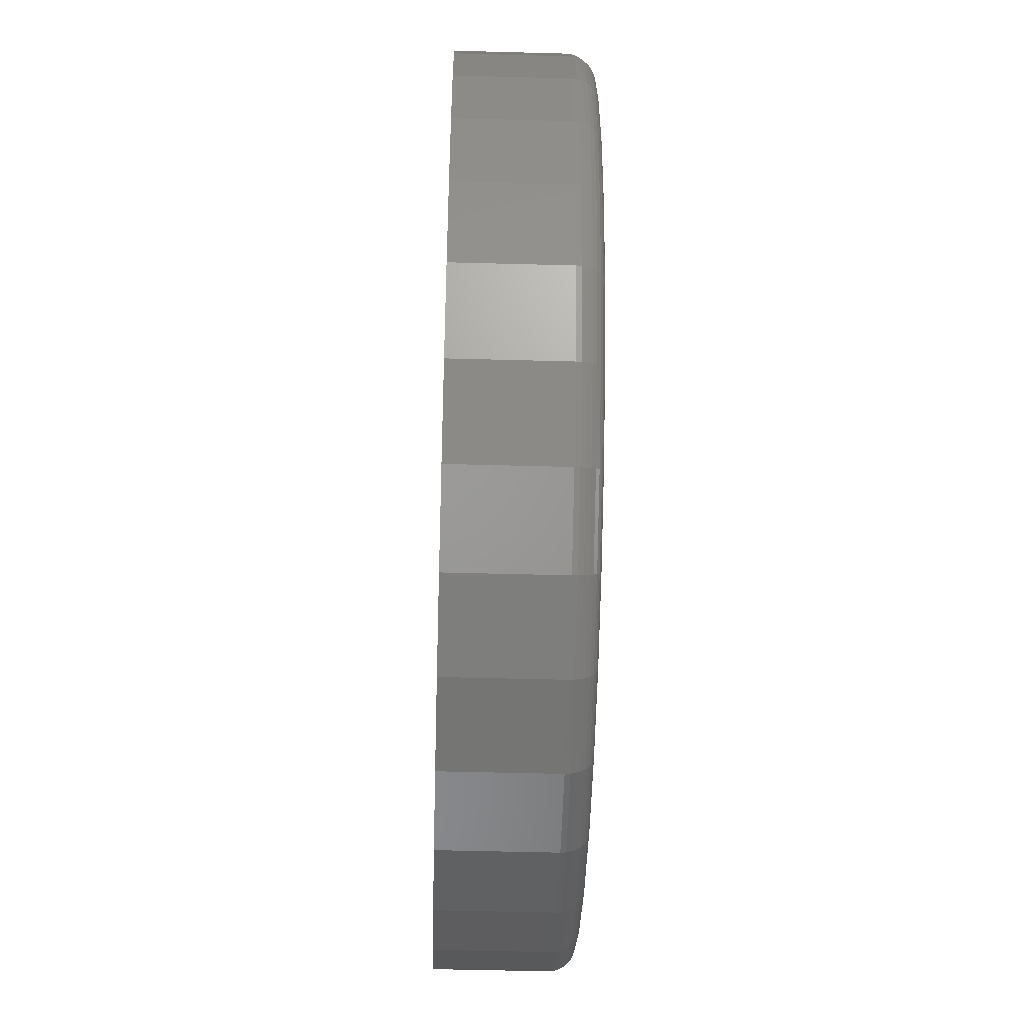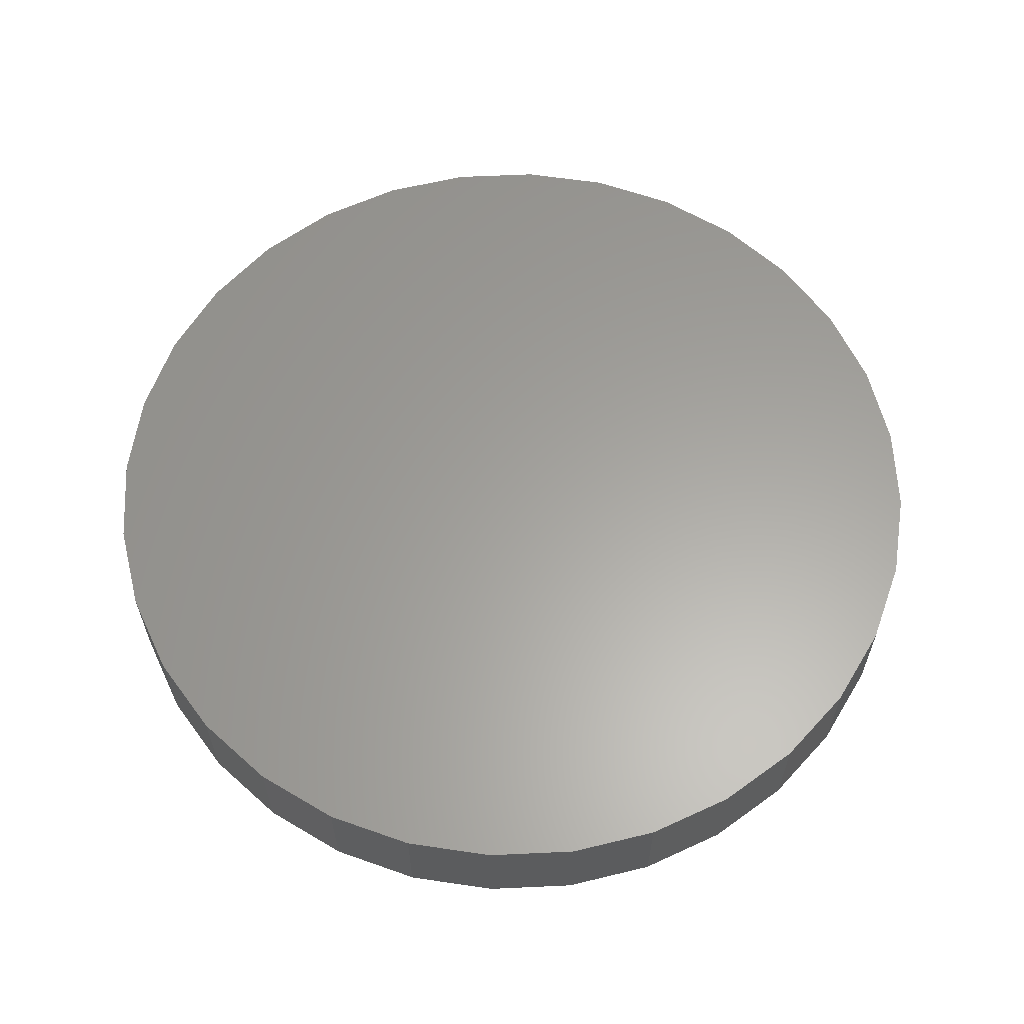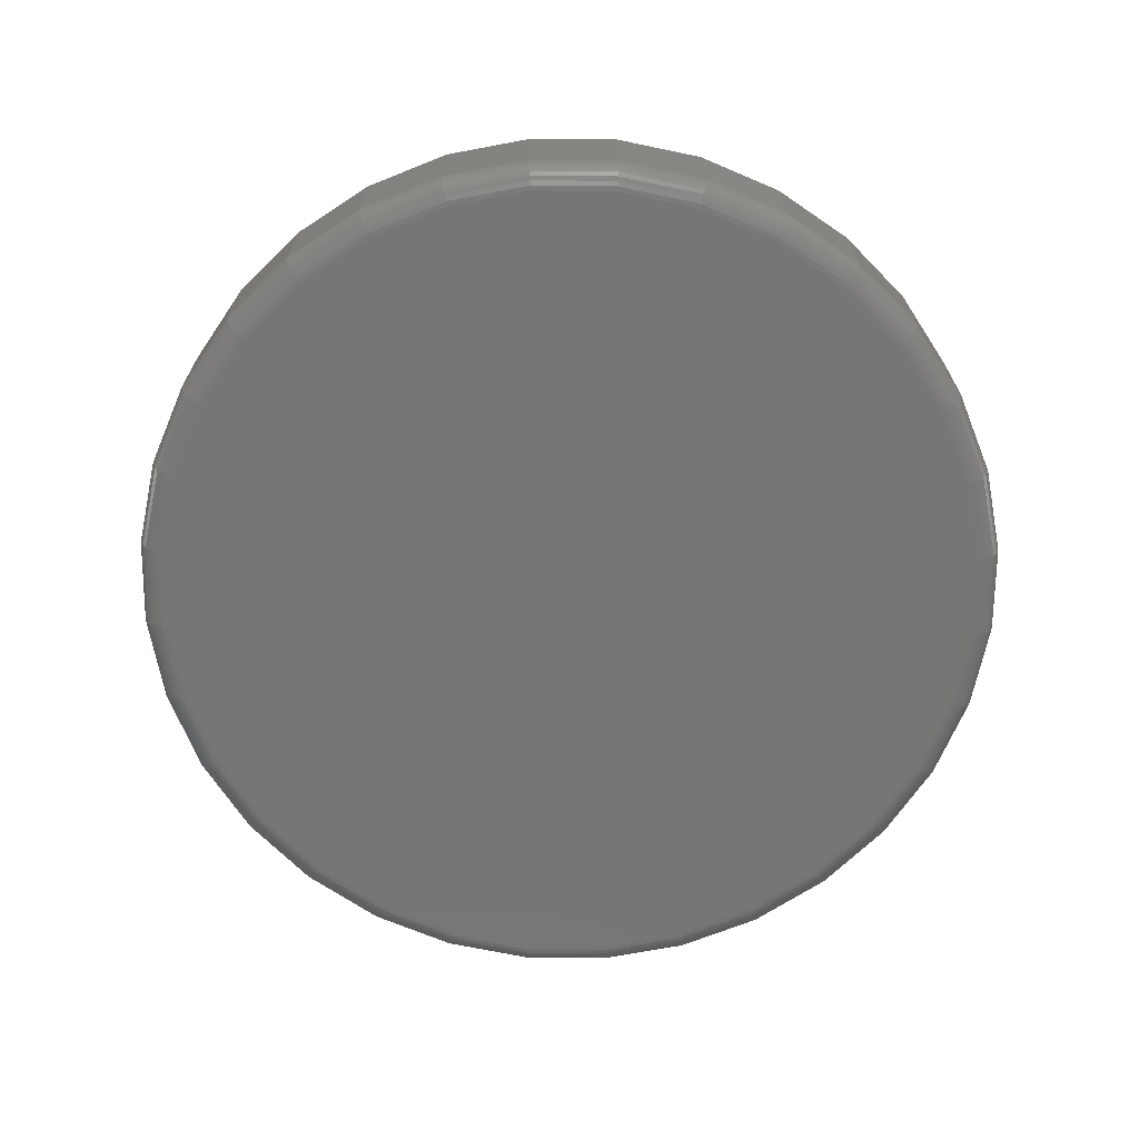
<metadata>
{"format":"stl","ext":"stl","renderer":"f3d","projection":"perspective","resolution":1024,"background":"white","views":[{"elev":-49.8,"azim":88.3,"up":"+Y"},{"elev":61.5,"azim":-98.3,"up":"+Z"},{"elev":-68.7,"azim":61.3,"up":"+Z"}]}
</metadata>
<code>
# stl→obj: 320 verts, 636 faces
v 0.007895 0.5214 0
v 0.1096 0.5114 0
v -0.09382 0.5114 0
v 0.007895 -0.5214 0
v -0.09382 -0.5114 0
v 0.1096 -0.5114 0
v -0.1916 -0.4817 0
v 0.2074 -0.4817 0
v -0.2818 -0.4335 0
v 0.2976 -0.4335 0
v -0.3608 -0.3687 0
v 0.3766 -0.3687 0
v -0.4256 -0.2897 0
v 0.4414 -0.2897 0
v -0.4738 -0.1995 0
v 0.4896 -0.1995 0
v -0.5035 -0.1017 0
v 0.5193 -0.1017 0
v -0.5135 -1.94e-16 0
v 0.5293 3.091e-16 0
v -0.5035 0.1017 0
v 0.5193 0.1017 0
v -0.4738 0.1995 0
v 0.4896 0.1995 0
v -0.4256 0.2897 0
v 0.4414 0.2897 0
v -0.3608 0.3687 0
v 0.3766 0.3687 0
v -0.2818 0.4335 0
v 0.2976 0.4335 0
v -0.1916 0.4817 0
v 0.2074 0.4817 0
v 0.5605 -6.262e-16 0.03125
v 0.5605 0 0.1641
v 0.5499 -0.1078 0.03125
v 0.5499 -0.1078 0.1641
v 0.5185 -0.2115 0.03125
v 0.5185 -0.2115 0.1641
v 0.4674 -0.307 0.03125
v 0.4674 -0.307 0.1641
v 0.3987 -0.3908 0.03125
v 0.3987 -0.3908 0.1641
v 0.3149 -0.4595 0.03125
v 0.3149 -0.4595 0.1641
v 0.2194 -0.5106 0.03125
v 0.2194 -0.5106 0.1641
v 0.1157 -0.542 0.03125
v 0.1157 -0.542 0.1641
v 0.007895 -0.5526 0.03125
v 0.007895 -0.5526 0.1641
v -0.09992 -0.542 0.03125
v -0.09992 -0.542 0.1641
v -0.2036 -0.5106 0.03125
v -0.2036 -0.5106 0.1641
v -0.2991 -0.4595 0.03125
v -0.2991 -0.4595 0.1641
v -0.3829 -0.3908 0.03125
v -0.3829 -0.3908 0.1641
v -0.4516 -0.307 0.03125
v -0.4516 -0.307 0.1641
v -0.5027 -0.2115 0.03125
v -0.5027 -0.2115 0.1641
v -0.5341 -0.1078 0.03125
v -0.5341 -0.1078 0.1641
v -0.5447 6.768e-17 0.03125
v -0.5447 6.768e-17 0.1641
v -0.5341 0.1078 0.03125
v -0.5341 0.1078 0.1641
v -0.5027 0.2115 0.03125
v -0.5027 0.2115 0.1641
v -0.4516 0.307 0.03125
v -0.4516 0.307 0.1641
v -0.3829 0.3908 0.03125
v -0.3829 0.3908 0.1641
v -0.2991 0.4595 0.03125
v -0.2991 0.4595 0.1641
v -0.2036 0.5106 0.03125
v -0.2036 0.5106 0.1641
v -0.09992 0.542 0.03125
v -0.09992 0.542 0.1641
v 0.007895 0.5526 0.03125
v 0.007895 0.5526 0.1641
v 0.1157 0.542 0.03125
v 0.1157 0.542 0.1641
v 0.2194 0.5106 0.03125
v 0.2194 0.5106 0.1641
v 0.3149 0.4595 0.03125
v 0.3149 0.4595 0.1641
v 0.3987 0.3908 0.03125
v 0.3987 0.3908 0.1641
v 0.4674 0.307 0.03125
v 0.4674 0.307 0.1641
v 0.5185 0.2115 0.03125
v 0.5185 0.2115 0.1641
v 0.5499 0.1078 0.03125
v 0.5499 0.1078 0.1641
v 0.5599 -5.551e-17 0.02515
v 0.5493 -0.1077 0.02515
v 0.5581 -5.551e-17 0.01929
v 0.5476 -0.1073 0.01929
v 0.5553 -5.551e-17 0.01389
v 0.5447 -0.1068 0.01389
v 0.5514 -2.776e-17 0.009153
v 0.5409 -0.106 0.009153
v 0.5466 -5.551e-17 0.005267
v 0.5363 -0.1051 0.005267
v 0.5412 -5.551e-17 0.002379
v 0.531 -0.104 0.002379
v 0.5354 -2.776e-17 0.0006005
v 0.5252 -0.1029 0.0006005
v -0.5335 -0.1077 0.02515
v -0.5441 8.327e-17 0.02515
v -0.5318 -0.1073 0.01929
v -0.5424 8.327e-17 0.01929
v -0.529 -0.1068 0.01389
v -0.5395 8.327e-17 0.01389
v -0.5251 -0.106 0.009153
v -0.5356 8.327e-17 0.009153
v -0.5205 -0.1051 0.005267
v -0.5308 8.327e-17 0.005267
v -0.5152 -0.104 0.002379
v -0.5254 8.327e-17 0.002379
v -0.5094 -0.1029 0.0006005
v -0.5196 8.327e-17 0.0006005
v -0.5021 -0.2113 0.02515
v -0.5005 -0.2106 0.01929
v -0.4978 -0.2095 0.01389
v -0.4942 -0.208 0.009153
v -0.4898 -0.2062 0.005267
v -0.4848 -0.2041 0.002379
v -0.4794 -0.2019 0.0006005
v -0.4511 -0.3067 0.02515
v -0.4496 -0.3057 0.01929
v -0.4472 -0.3041 0.01389
v -0.444 -0.3019 0.009153
v -0.4401 -0.2993 0.005267
v -0.4356 -0.2963 0.002379
v -0.4307 -0.2931 0.0006005
v -0.3825 -0.3903 0.02515
v -0.3812 -0.3891 0.01929
v -0.3792 -0.387 0.01389
v -0.3764 -0.3843 0.009153
v -0.3731 -0.3809 0.005267
v -0.3692 -0.3771 0.002379
v -0.3651 -0.373 0.0006005
v -0.2988 -0.459 0.02515
v -0.2978 -0.4575 0.01929
v -0.2962 -0.4551 0.01389
v -0.294 -0.4519 0.009153
v -0.2914 -0.4479 0.005267
v -0.2884 -0.4435 0.002379
v -0.2852 -0.4386 0.0006005
v -0.2034 -0.51 0.02515
v -0.2027 -0.5084 0.01929
v -0.2016 -0.5057 0.01389
v -0.2001 -0.5021 0.009153
v -0.1983 -0.4977 0.005267
v -0.1962 -0.4927 0.002379
v -0.194 -0.4873 0.0006005
v -0.0998 -0.5414 0.02515
v -0.09945 -0.5397 0.01929
v -0.09889 -0.5368 0.01389
v -0.09813 -0.533 0.009153
v -0.09721 -0.5284 0.005267
v -0.09615 -0.5231 0.002379
v -0.09501 -0.5173 0.0006005
v 0.007895 -0.552 0.02515
v 0.007895 -0.5503 0.01929
v 0.007895 -0.5474 0.01389
v 0.007895 -0.5435 0.009153
v 0.007895 -0.5387 0.005267
v 0.007895 -0.5333 0.002379
v 0.007895 -0.5275 0.0006005
v 0.1156 -0.5414 0.02515
v 0.1152 -0.5397 0.01929
v 0.1147 -0.5368 0.01389
v 0.1139 -0.533 0.009153
v 0.113 -0.5284 0.005267
v 0.1119 -0.5231 0.002379
v 0.1108 -0.5173 0.0006005
v 0.2191 -0.51 0.02515
v 0.2185 -0.5084 0.01929
v 0.2174 -0.5057 0.01389
v 0.2159 -0.5021 0.009153
v 0.2141 -0.4977 0.005267
v 0.212 -0.4927 0.002379
v 0.2098 -0.4873 0.0006005
v 0.3146 -0.459 0.02515
v 0.3136 -0.4575 0.01929
v 0.312 -0.4551 0.01389
v 0.3098 -0.4519 0.009153
v 0.3072 -0.4479 0.005267
v 0.3042 -0.4435 0.002379
v 0.3009 -0.4386 0.0006005
v 0.3982 -0.3903 0.02515
v 0.397 -0.3891 0.01929
v 0.3949 -0.387 0.01389
v 0.3922 -0.3843 0.009153
v 0.3888 -0.3809 0.005267
v 0.385 -0.3771 0.002379
v 0.3809 -0.373 0.0006005
v 0.4669 -0.3067 0.02515
v 0.4654 -0.3057 0.01929
v 0.463 -0.3041 0.01389
v 0.4598 -0.3019 0.009153
v 0.4558 -0.2993 0.005267
v 0.4514 -0.2963 0.002379
v 0.4465 -0.2931 0.0006005
v 0.5179 -0.2113 0.02515
v 0.5163 -0.2106 0.01929
v 0.5136 -0.2095 0.01389
v 0.51 -0.208 0.009153
v 0.5056 -0.2062 0.005267
v 0.5006 -0.2041 0.002379
v 0.4952 -0.2019 0.0006005
v -0.5335 0.1077 0.02515
v -0.5318 0.1073 0.01929
v -0.529 0.1068 0.01389
v -0.5251 0.106 0.009153
v -0.5205 0.1051 0.005267
v -0.5152 0.104 0.002379
v -0.5094 0.1029 0.0006005
v 0.5493 0.1077 0.02515
v 0.5476 0.1073 0.01929
v 0.5447 0.1068 0.01389
v 0.5409 0.106 0.009153
v 0.5363 0.1051 0.005267
v 0.531 0.104 0.002379
v 0.5252 0.1029 0.0006005
v 0.5179 0.2113 0.02515
v 0.5163 0.2106 0.01929
v 0.5136 0.2095 0.01389
v 0.51 0.208 0.009153
v 0.5056 0.2062 0.005267
v 0.5006 0.2041 0.002379
v 0.4952 0.2019 0.0006005
v 0.4669 0.3067 0.02515
v 0.4654 0.3057 0.01929
v 0.463 0.3041 0.01389
v 0.4598 0.3019 0.009153
v 0.4558 0.2993 0.005267
v 0.4514 0.2963 0.002379
v 0.4465 0.2931 0.0006005
v 0.3982 0.3903 0.02515
v 0.397 0.3891 0.01929
v 0.3949 0.387 0.01389
v 0.3922 0.3843 0.009153
v 0.3888 0.3809 0.005267
v 0.385 0.3771 0.002379
v 0.3809 0.373 0.0006005
v 0.3146 0.459 0.02515
v 0.3136 0.4575 0.01929
v 0.312 0.4551 0.01389
v 0.3098 0.4519 0.009153
v 0.3072 0.4479 0.005267
v 0.3042 0.4435 0.002379
v 0.3009 0.4386 0.0006005
v 0.2191 0.51 0.02515
v 0.2185 0.5084 0.01929
v 0.2174 0.5057 0.01389
v 0.2159 0.5021 0.009153
v 0.2141 0.4977 0.005267
v 0.212 0.4927 0.002379
v 0.2098 0.4873 0.0006005
v 0.1156 0.5414 0.02515
v 0.1152 0.5397 0.01929
v 0.1147 0.5368 0.01389
v 0.1139 0.533 0.009153
v 0.113 0.5284 0.005267
v 0.1119 0.5231 0.002379
v 0.1108 0.5173 0.0006005
v 0.007895 0.552 0.02515
v 0.007895 0.5503 0.01929
v 0.007895 0.5474 0.01389
v 0.007895 0.5435 0.009153
v 0.007895 0.5387 0.005267
v 0.007895 0.5333 0.002379
v 0.007895 0.5275 0.0006005
v -0.0998 0.5414 0.02515
v -0.09945 0.5397 0.01929
v -0.09889 0.5368 0.01389
v -0.09813 0.533 0.009153
v -0.09721 0.5284 0.005267
v -0.09615 0.5231 0.002379
v -0.09501 0.5173 0.0006005
v -0.2034 0.51 0.02515
v -0.2027 0.5084 0.01929
v -0.2016 0.5057 0.01389
v -0.2001 0.5021 0.009153
v -0.1983 0.4977 0.005267
v -0.1962 0.4927 0.002379
v -0.194 0.4873 0.0006005
v -0.2988 0.459 0.02515
v -0.2978 0.4575 0.01929
v -0.2962 0.4551 0.01389
v -0.294 0.4519 0.009153
v -0.2914 0.4479 0.005267
v -0.2884 0.4435 0.002379
v -0.2852 0.4386 0.0006005
v -0.3825 0.3903 0.02515
v -0.3812 0.3891 0.01929
v -0.3792 0.387 0.01389
v -0.3764 0.3843 0.009153
v -0.3731 0.3809 0.005267
v -0.3692 0.3771 0.002379
v -0.3651 0.373 0.0006005
v -0.4511 0.3067 0.02515
v -0.4496 0.3057 0.01929
v -0.4472 0.3041 0.01389
v -0.444 0.3019 0.009153
v -0.4401 0.2993 0.005267
v -0.4356 0.2963 0.002379
v -0.4307 0.2931 0.0006005
v -0.5021 0.2113 0.02515
v -0.5005 0.2106 0.01929
v -0.4978 0.2095 0.01389
v -0.4942 0.208 0.009153
v -0.4898 0.2062 0.005267
v -0.4848 0.2041 0.002379
v -0.4794 0.2019 0.0006005
f 1 2 3
f 4 5 6
f 6 5 7
f 6 7 8
f 8 7 9
f 8 9 10
f 10 9 11
f 10 11 12
f 12 11 13
f 12 13 14
f 14 13 15
f 14 15 16
f 16 15 17
f 16 17 18
f 18 17 19
f 18 19 20
f 20 19 21
f 20 21 22
f 22 21 23
f 22 23 24
f 24 23 25
f 24 25 26
f 26 25 27
f 26 27 28
f 28 27 29
f 28 29 30
f 30 29 31
f 30 31 32
f 32 31 3
f 32 3 2
f 33 34 35
f 35 34 36
f 35 36 37
f 37 36 38
f 37 38 39
f 39 38 40
f 39 40 41
f 41 40 42
f 41 42 43
f 43 42 44
f 43 44 45
f 45 44 46
f 45 46 47
f 47 46 48
f 47 48 49
f 49 48 50
f 49 50 51
f 51 50 52
f 51 52 53
f 53 52 54
f 53 54 55
f 55 54 56
f 55 56 57
f 57 56 58
f 57 58 59
f 59 58 60
f 59 60 61
f 61 60 62
f 61 62 63
f 63 62 64
f 63 64 65
f 65 64 66
f 65 66 67
f 67 66 68
f 67 68 69
f 69 68 70
f 69 70 71
f 71 70 72
f 71 72 73
f 73 72 74
f 73 74 75
f 75 74 76
f 75 76 77
f 77 76 78
f 77 78 79
f 79 78 80
f 79 80 81
f 81 80 82
f 81 82 83
f 83 82 84
f 83 84 85
f 85 84 86
f 85 86 87
f 87 86 88
f 87 88 89
f 89 88 90
f 89 90 91
f 91 90 92
f 91 92 93
f 93 92 94
f 93 94 95
f 95 94 96
f 95 96 33
f 33 96 34
f 33 35 97
f 97 35 98
f 97 98 99
f 99 98 100
f 99 100 101
f 101 100 102
f 101 102 103
f 103 102 104
f 103 104 105
f 105 104 106
f 105 106 107
f 107 106 108
f 107 108 109
f 109 108 110
f 109 110 20
f 20 110 18
f 63 65 111
f 111 65 112
f 111 112 113
f 113 112 114
f 113 114 115
f 115 114 116
f 115 116 117
f 117 116 118
f 117 118 119
f 119 118 120
f 119 120 121
f 121 120 122
f 121 122 123
f 123 122 124
f 123 124 17
f 17 124 19
f 61 63 125
f 125 63 111
f 125 111 126
f 126 111 113
f 126 113 127
f 127 113 115
f 127 115 128
f 128 115 117
f 128 117 129
f 129 117 119
f 129 119 130
f 130 119 121
f 130 121 131
f 131 121 123
f 131 123 15
f 15 123 17
f 59 61 132
f 132 61 125
f 132 125 133
f 133 125 126
f 133 126 134
f 134 126 127
f 134 127 135
f 135 127 128
f 135 128 136
f 136 128 129
f 136 129 137
f 137 129 130
f 137 130 138
f 138 130 131
f 138 131 13
f 13 131 15
f 57 59 139
f 139 59 132
f 139 132 140
f 140 132 133
f 140 133 141
f 141 133 134
f 141 134 142
f 142 134 135
f 142 135 143
f 143 135 136
f 143 136 144
f 144 136 137
f 144 137 145
f 145 137 138
f 145 138 11
f 11 138 13
f 55 57 146
f 146 57 139
f 146 139 147
f 147 139 140
f 147 140 148
f 148 140 141
f 148 141 149
f 149 141 142
f 149 142 150
f 150 142 143
f 150 143 151
f 151 143 144
f 151 144 152
f 152 144 145
f 152 145 9
f 9 145 11
f 53 55 153
f 153 55 146
f 153 146 154
f 154 146 147
f 154 147 155
f 155 147 148
f 155 148 156
f 156 148 149
f 156 149 157
f 157 149 150
f 157 150 158
f 158 150 151
f 158 151 159
f 159 151 152
f 159 152 7
f 7 152 9
f 51 53 160
f 160 53 153
f 160 153 161
f 161 153 154
f 161 154 162
f 162 154 155
f 162 155 163
f 163 155 156
f 163 156 164
f 164 156 157
f 164 157 165
f 165 157 158
f 165 158 166
f 166 158 159
f 166 159 5
f 5 159 7
f 49 51 167
f 167 51 160
f 167 160 168
f 168 160 161
f 168 161 169
f 169 161 162
f 169 162 170
f 170 162 163
f 170 163 171
f 171 163 164
f 171 164 172
f 172 164 165
f 172 165 173
f 173 165 166
f 173 166 4
f 4 166 5
f 47 49 174
f 174 49 167
f 174 167 175
f 175 167 168
f 175 168 176
f 176 168 169
f 176 169 177
f 177 169 170
f 177 170 178
f 178 170 171
f 178 171 179
f 179 171 172
f 179 172 180
f 180 172 173
f 180 173 6
f 6 173 4
f 45 47 181
f 181 47 174
f 181 174 182
f 182 174 175
f 182 175 183
f 183 175 176
f 183 176 184
f 184 176 177
f 184 177 185
f 185 177 178
f 185 178 186
f 186 178 179
f 186 179 187
f 187 179 180
f 187 180 8
f 8 180 6
f 43 45 188
f 188 45 181
f 188 181 189
f 189 181 182
f 189 182 190
f 190 182 183
f 190 183 191
f 191 183 184
f 191 184 192
f 192 184 185
f 192 185 193
f 193 185 186
f 193 186 194
f 194 186 187
f 194 187 10
f 10 187 8
f 41 43 195
f 195 43 188
f 195 188 196
f 196 188 189
f 196 189 197
f 197 189 190
f 197 190 198
f 198 190 191
f 198 191 199
f 199 191 192
f 199 192 200
f 200 192 193
f 200 193 201
f 201 193 194
f 201 194 12
f 12 194 10
f 39 41 202
f 202 41 195
f 202 195 203
f 203 195 196
f 203 196 204
f 204 196 197
f 204 197 205
f 205 197 198
f 205 198 206
f 206 198 199
f 206 199 207
f 207 199 200
f 207 200 208
f 208 200 201
f 208 201 14
f 14 201 12
f 37 39 209
f 209 39 202
f 209 202 210
f 210 202 203
f 210 203 211
f 211 203 204
f 211 204 212
f 212 204 205
f 212 205 213
f 213 205 206
f 213 206 214
f 214 206 207
f 214 207 215
f 215 207 208
f 215 208 16
f 16 208 14
f 35 37 98
f 98 37 209
f 98 209 100
f 100 209 210
f 100 210 102
f 102 210 211
f 102 211 104
f 104 211 212
f 104 212 106
f 106 212 213
f 106 213 108
f 108 213 214
f 108 214 110
f 110 214 215
f 110 215 18
f 18 215 16
f 65 67 112
f 112 67 216
f 112 216 114
f 114 216 217
f 114 217 116
f 116 217 218
f 116 218 118
f 118 218 219
f 118 219 120
f 120 219 220
f 120 220 122
f 122 220 221
f 122 221 124
f 124 221 222
f 124 222 19
f 19 222 21
f 95 33 223
f 223 33 97
f 223 97 224
f 224 97 99
f 224 99 225
f 225 99 101
f 225 101 226
f 226 101 103
f 226 103 227
f 227 103 105
f 227 105 228
f 228 105 107
f 228 107 229
f 229 107 109
f 229 109 22
f 22 109 20
f 93 95 230
f 230 95 223
f 230 223 231
f 231 223 224
f 231 224 232
f 232 224 225
f 232 225 233
f 233 225 226
f 233 226 234
f 234 226 227
f 234 227 235
f 235 227 228
f 235 228 236
f 236 228 229
f 236 229 24
f 24 229 22
f 91 93 237
f 237 93 230
f 237 230 238
f 238 230 231
f 238 231 239
f 239 231 232
f 239 232 240
f 240 232 233
f 240 233 241
f 241 233 234
f 241 234 242
f 242 234 235
f 242 235 243
f 243 235 236
f 243 236 26
f 26 236 24
f 89 91 244
f 244 91 237
f 244 237 245
f 245 237 238
f 245 238 246
f 246 238 239
f 246 239 247
f 247 239 240
f 247 240 248
f 248 240 241
f 248 241 249
f 249 241 242
f 249 242 250
f 250 242 243
f 250 243 28
f 28 243 26
f 87 89 251
f 251 89 244
f 251 244 252
f 252 244 245
f 252 245 253
f 253 245 246
f 253 246 254
f 254 246 247
f 254 247 255
f 255 247 248
f 255 248 256
f 256 248 249
f 256 249 257
f 257 249 250
f 257 250 30
f 30 250 28
f 85 87 258
f 258 87 251
f 258 251 259
f 259 251 252
f 259 252 260
f 260 252 253
f 260 253 261
f 261 253 254
f 261 254 262
f 262 254 255
f 262 255 263
f 263 255 256
f 263 256 264
f 264 256 257
f 264 257 32
f 32 257 30
f 83 85 265
f 265 85 258
f 265 258 266
f 266 258 259
f 266 259 267
f 267 259 260
f 267 260 268
f 268 260 261
f 268 261 269
f 269 261 262
f 269 262 270
f 270 262 263
f 270 263 271
f 271 263 264
f 271 264 2
f 2 264 32
f 81 83 272
f 272 83 265
f 272 265 273
f 273 265 266
f 273 266 274
f 274 266 267
f 274 267 275
f 275 267 268
f 275 268 276
f 276 268 269
f 276 269 277
f 277 269 270
f 277 270 278
f 278 270 271
f 278 271 1
f 1 271 2
f 79 81 279
f 279 81 272
f 279 272 280
f 280 272 273
f 280 273 281
f 281 273 274
f 281 274 282
f 282 274 275
f 282 275 283
f 283 275 276
f 283 276 284
f 284 276 277
f 284 277 285
f 285 277 278
f 285 278 3
f 3 278 1
f 77 79 286
f 286 79 279
f 286 279 287
f 287 279 280
f 287 280 288
f 288 280 281
f 288 281 289
f 289 281 282
f 289 282 290
f 290 282 283
f 290 283 291
f 291 283 284
f 291 284 292
f 292 284 285
f 292 285 31
f 31 285 3
f 75 77 293
f 293 77 286
f 293 286 294
f 294 286 287
f 294 287 295
f 295 287 288
f 295 288 296
f 296 288 289
f 296 289 297
f 297 289 290
f 297 290 298
f 298 290 291
f 298 291 299
f 299 291 292
f 299 292 29
f 29 292 31
f 73 75 300
f 300 75 293
f 300 293 301
f 301 293 294
f 301 294 302
f 302 294 295
f 302 295 303
f 303 295 296
f 303 296 304
f 304 296 297
f 304 297 305
f 305 297 298
f 305 298 306
f 306 298 299
f 306 299 27
f 27 299 29
f 71 73 307
f 307 73 300
f 307 300 308
f 308 300 301
f 308 301 309
f 309 301 302
f 309 302 310
f 310 302 303
f 310 303 311
f 311 303 304
f 311 304 312
f 312 304 305
f 312 305 313
f 313 305 306
f 313 306 25
f 25 306 27
f 69 71 314
f 314 71 307
f 314 307 315
f 315 307 308
f 315 308 316
f 316 308 309
f 316 309 317
f 317 309 310
f 317 310 318
f 318 310 311
f 318 311 319
f 319 311 312
f 319 312 320
f 320 312 313
f 320 313 23
f 23 313 25
f 67 69 216
f 216 69 314
f 216 314 217
f 217 314 315
f 217 315 218
f 218 315 316
f 218 316 219
f 219 316 317
f 219 317 220
f 220 317 318
f 220 318 221
f 221 318 319
f 221 319 222
f 222 319 320
f 222 320 21
f 21 320 23
f 80 84 82
f 84 80 86
f 86 80 78
f 86 78 88
f 88 78 76
f 88 76 90
f 90 76 74
f 90 74 92
f 92 74 72
f 92 72 94
f 94 72 70
f 94 70 96
f 96 70 68
f 96 68 34
f 34 68 66
f 34 66 36
f 36 66 64
f 36 64 38
f 38 64 62
f 38 62 40
f 40 62 60
f 40 60 42
f 42 60 58
f 42 58 44
f 44 58 56
f 44 56 46
f 46 56 54
f 46 54 48
f 48 54 52
f 48 52 50

</code>
